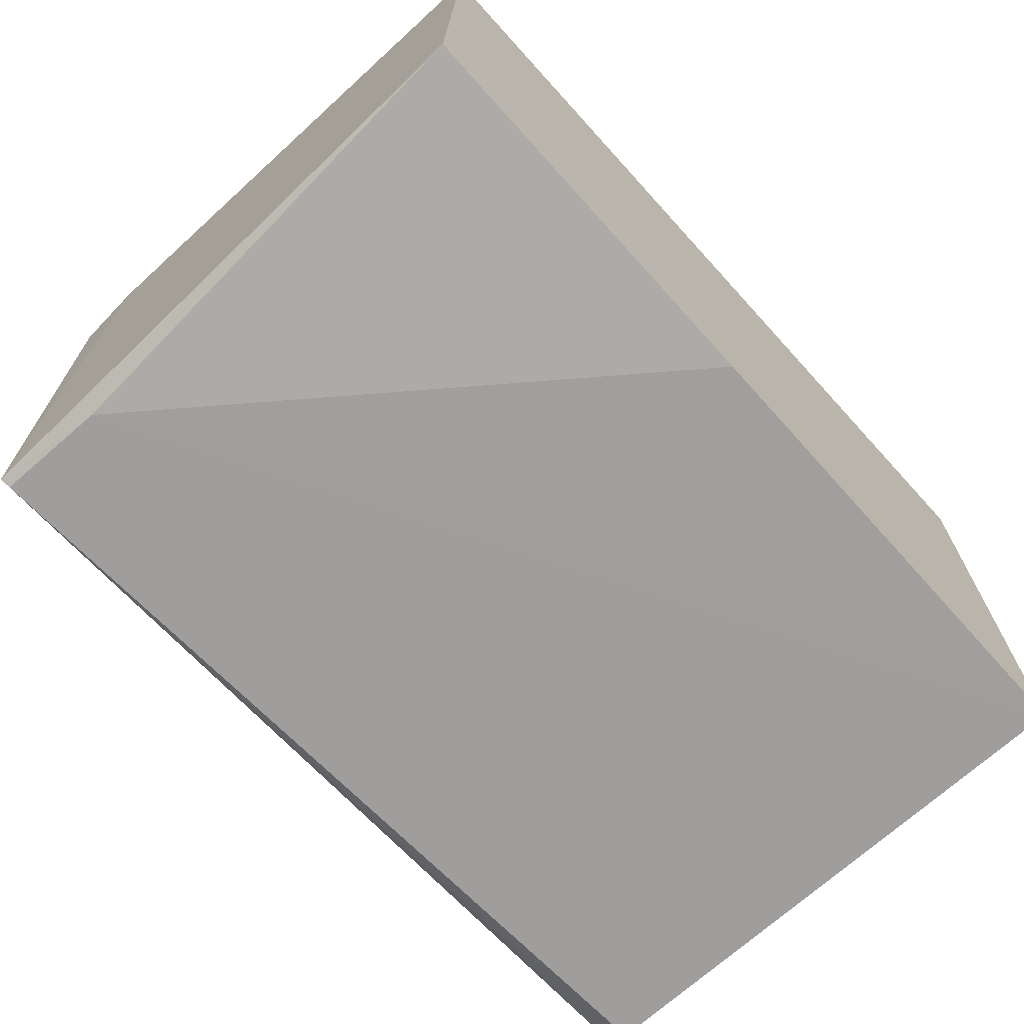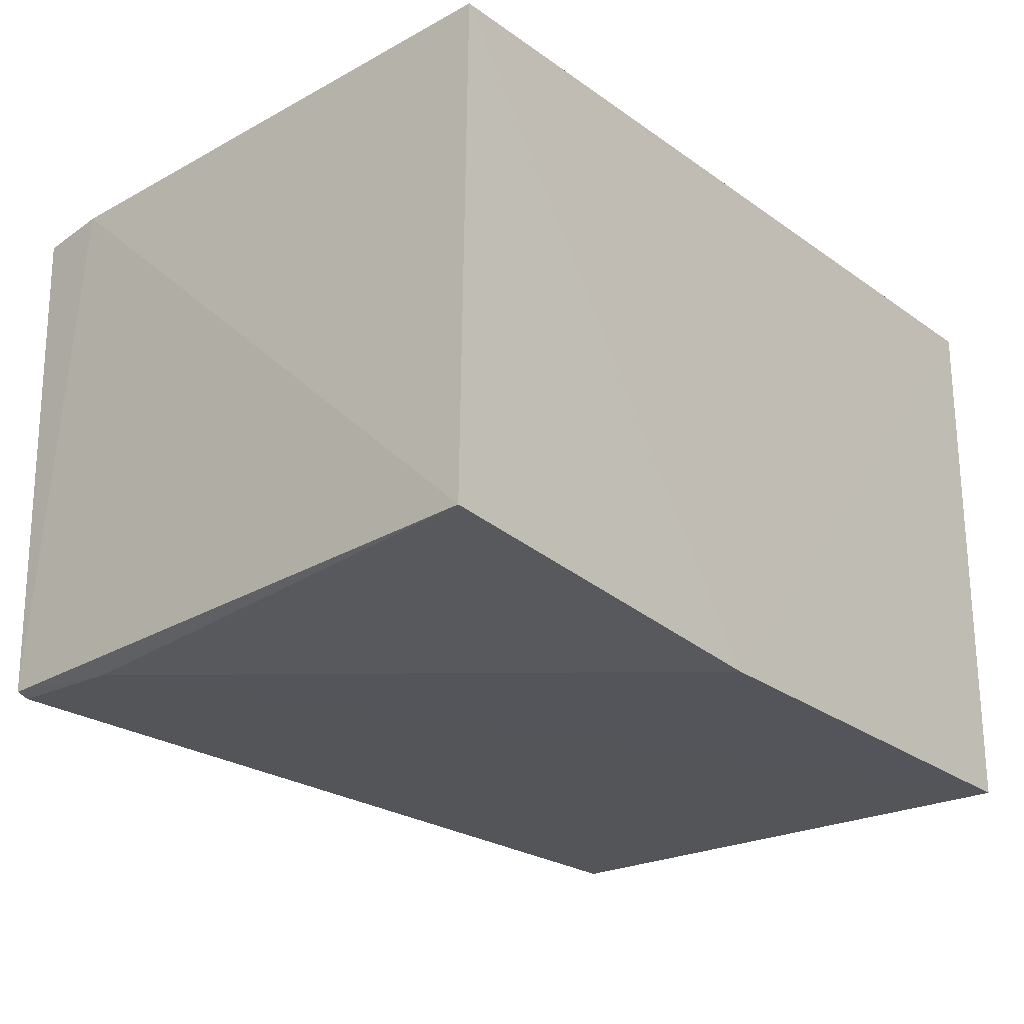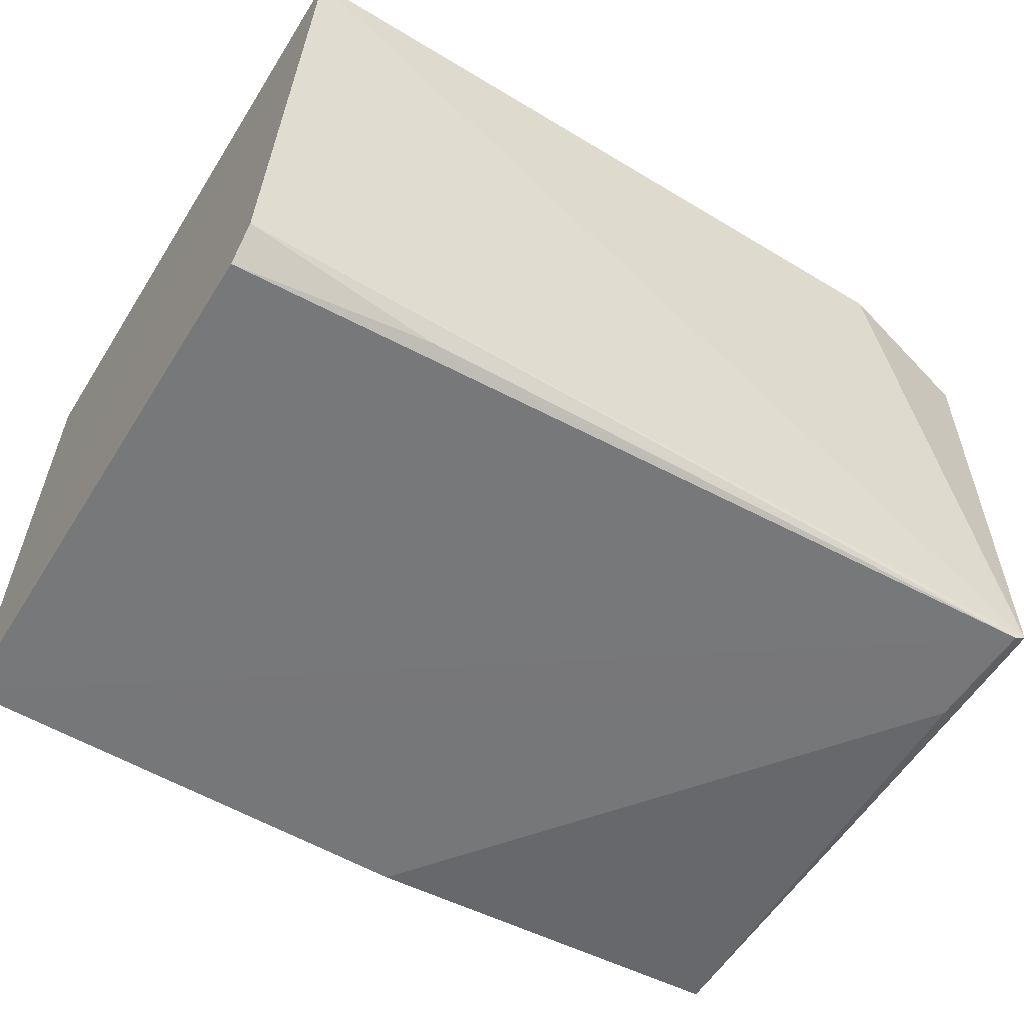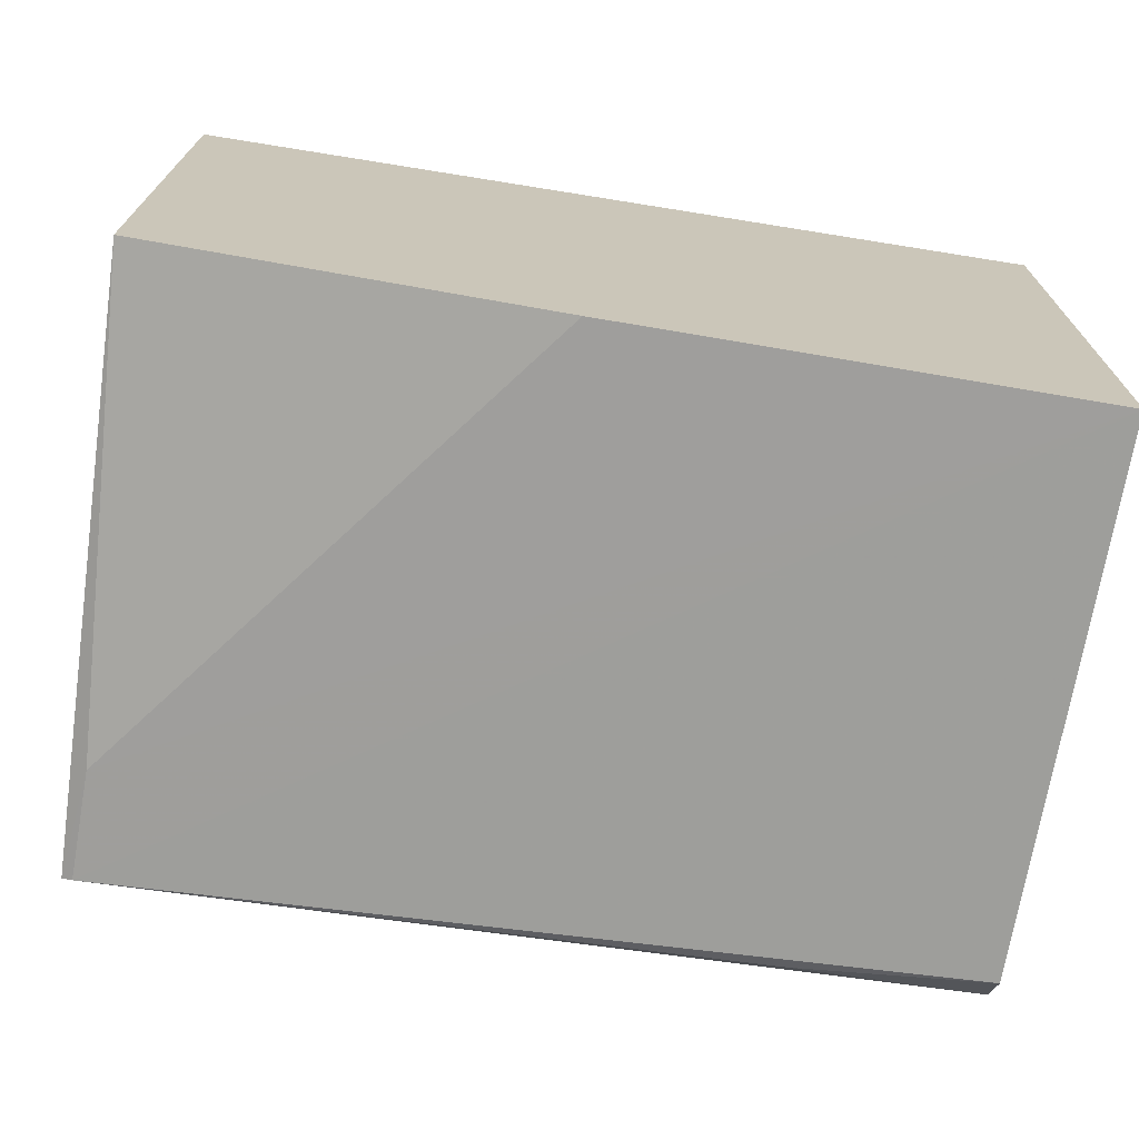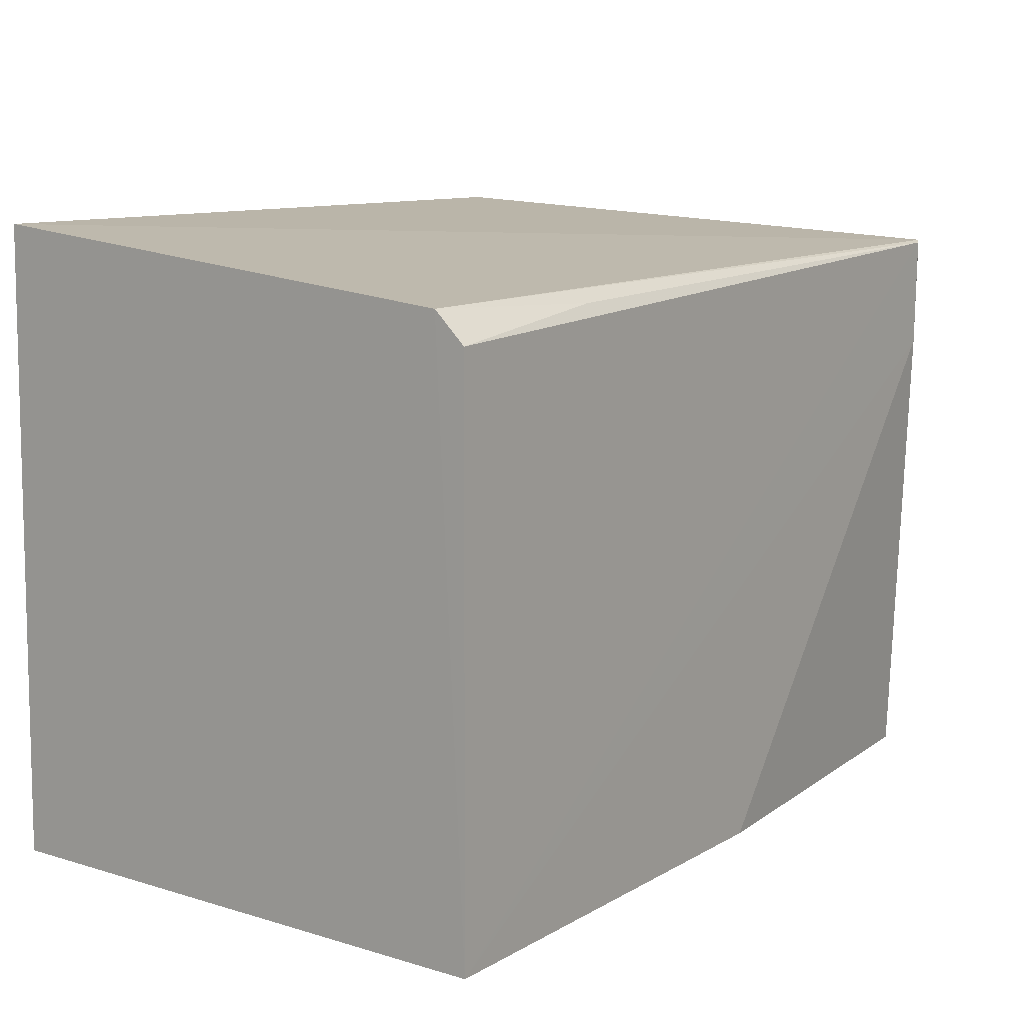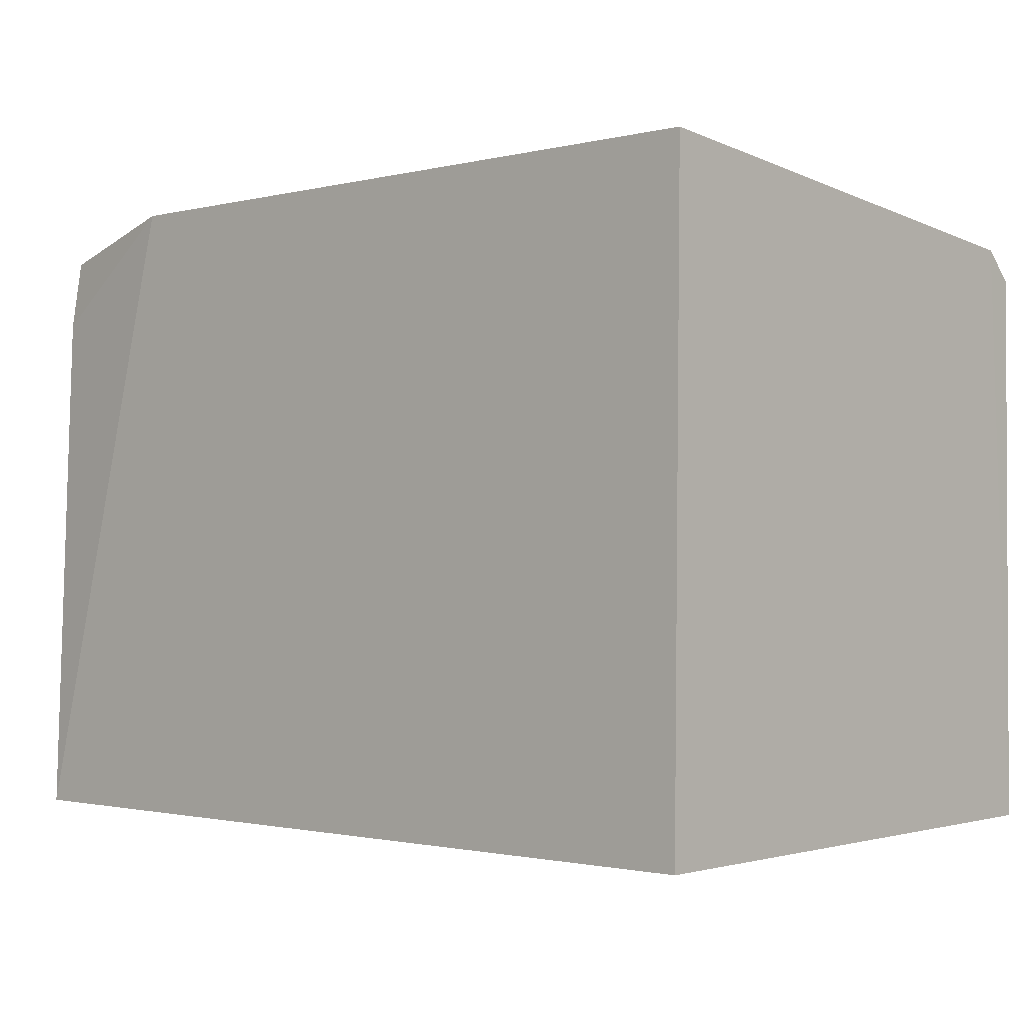
<metadata>
{"format":"obj","ext":"obj","renderer":"f3d","projection":"perspective","resolution":1024,"background":"white","views":[{"elev":-70.1,"azim":132.3,"up":"+Y"},{"elev":-23.7,"azim":130.3,"up":"+Y"},{"elev":-58.0,"azim":-31.8,"up":"+Y"},{"elev":-70.6,"azim":170.9,"up":"+Y"},{"elev":10.8,"azim":-53.0,"up":"+Z"},{"elev":-1.2,"azim":-137.9,"up":"+Z"}]}
</metadata>
<code>
v 0.0352 0.01038 0.1243
v 0.04187 -0.01387 0.1225
v 0.04239 0.01078 0.09469
v 0.00174 0.0111 0.09476
v 0.00177 -0.01354 0.1219
v 0.001762 0.01068 0.1243
v 0.04225 0.00946 0.1225
v 0.001715 -0.01492 0.09486
v 0.04252 -0.01259 0.09489
v 0.04245 0.009823 0.1193
v 0.001777 -0.01496 0.1205
v 0.02396 -0.01438 0.09478
v 0.01075 -0.01443 0.1215
v 0.04125 -0.0141 0.1172
v 0.04137 -0.01411 0.1224
f 6 1 3
f 6 3 4
f 6 5 2
f 6 2 1
f 7 1 2
f 8 6 4
f 8 5 6
f 10 3 1
f 10 1 7
f 10 9 3
f 10 7 2
f 10 2 9
f 11 5 8
f 12 8 4
f 12 4 3
f 12 3 9
f 13 5 11
f 14 12 9
f 14 9 2
f 14 8 12
f 15 13 11
f 15 2 5
f 15 5 13
f 15 14 2
f 15 11 8
f 15 8 14

</code>
